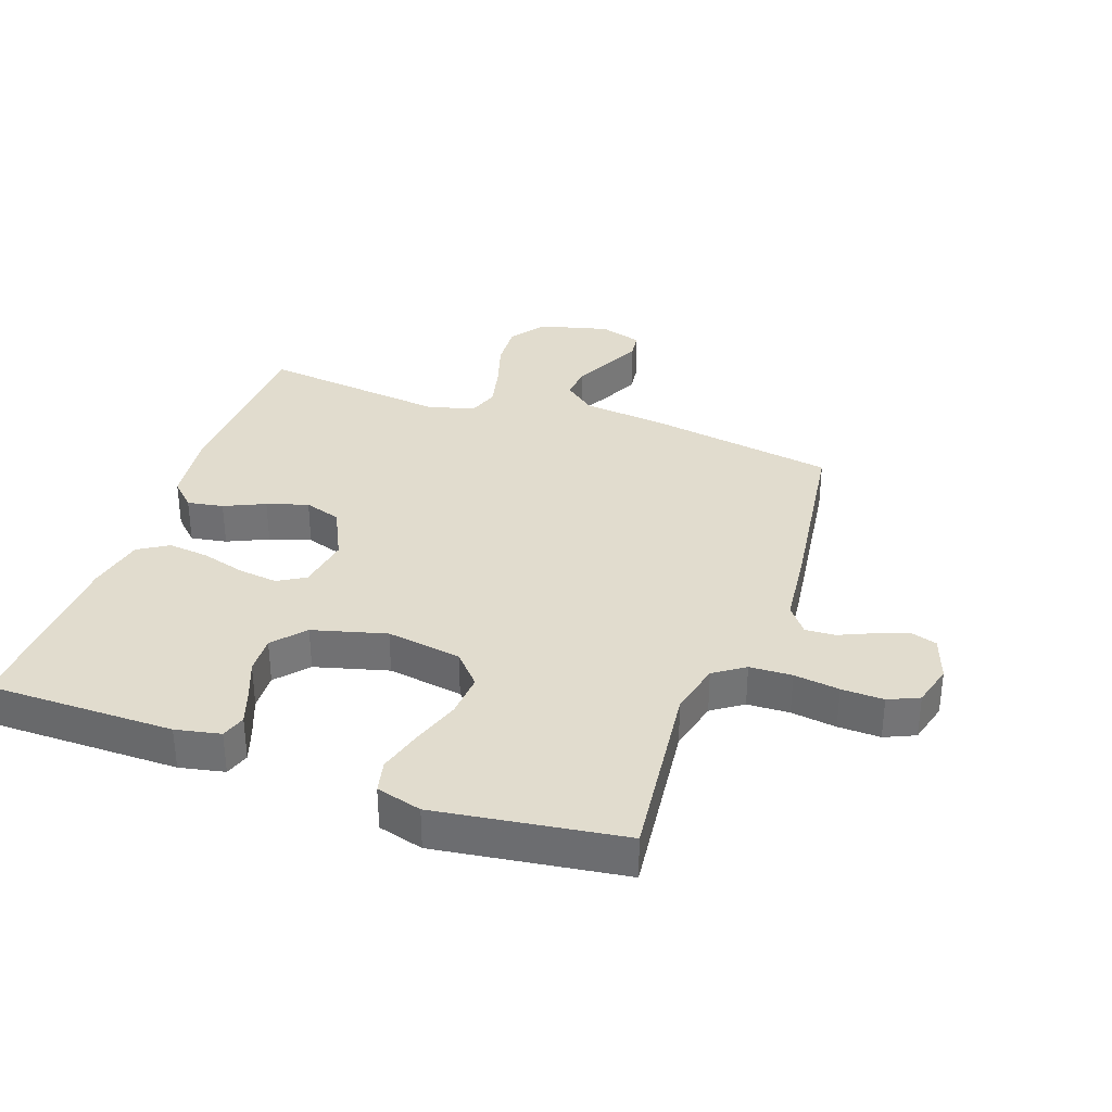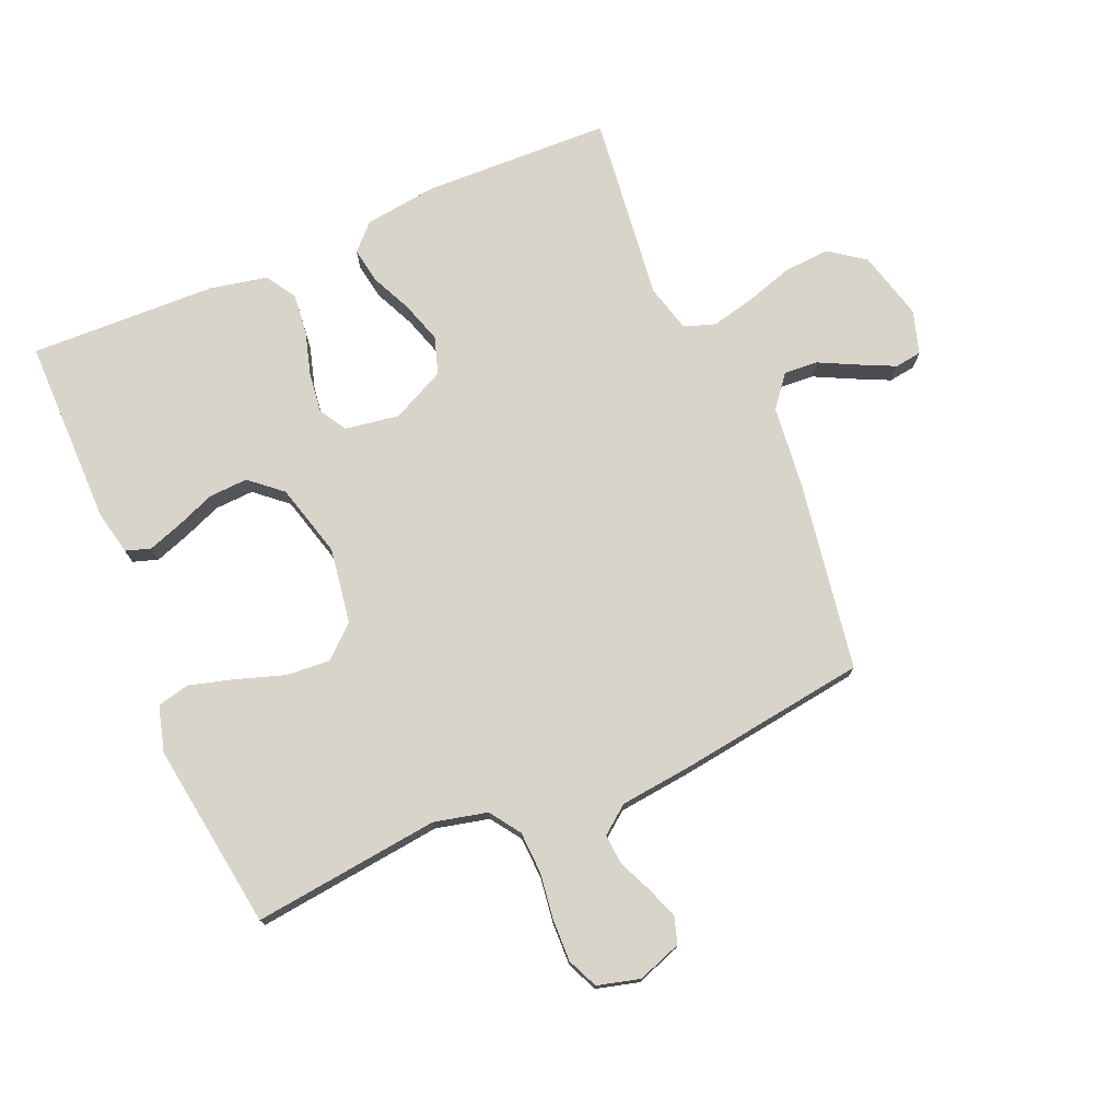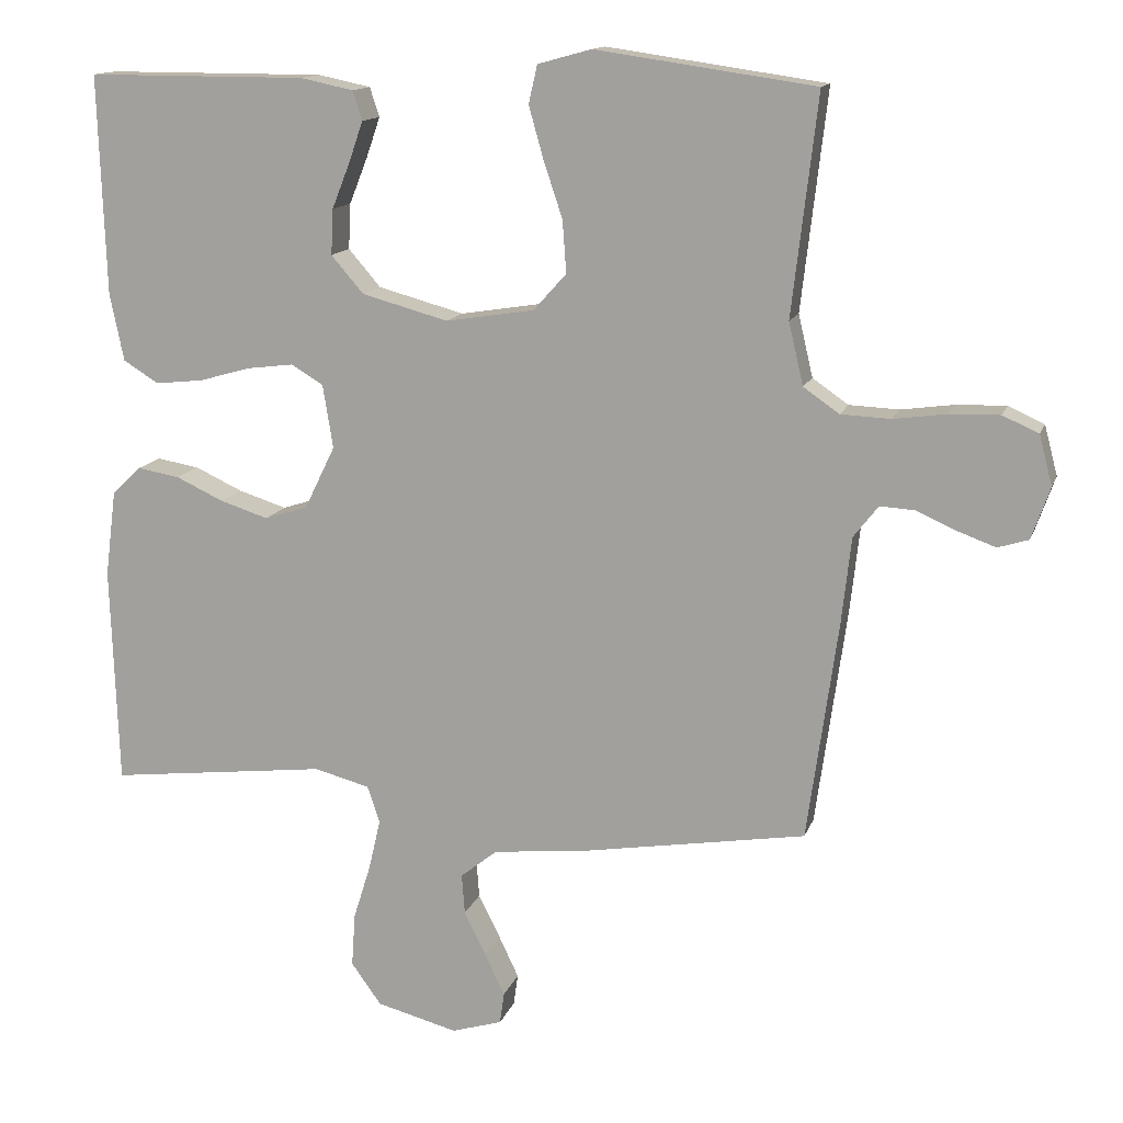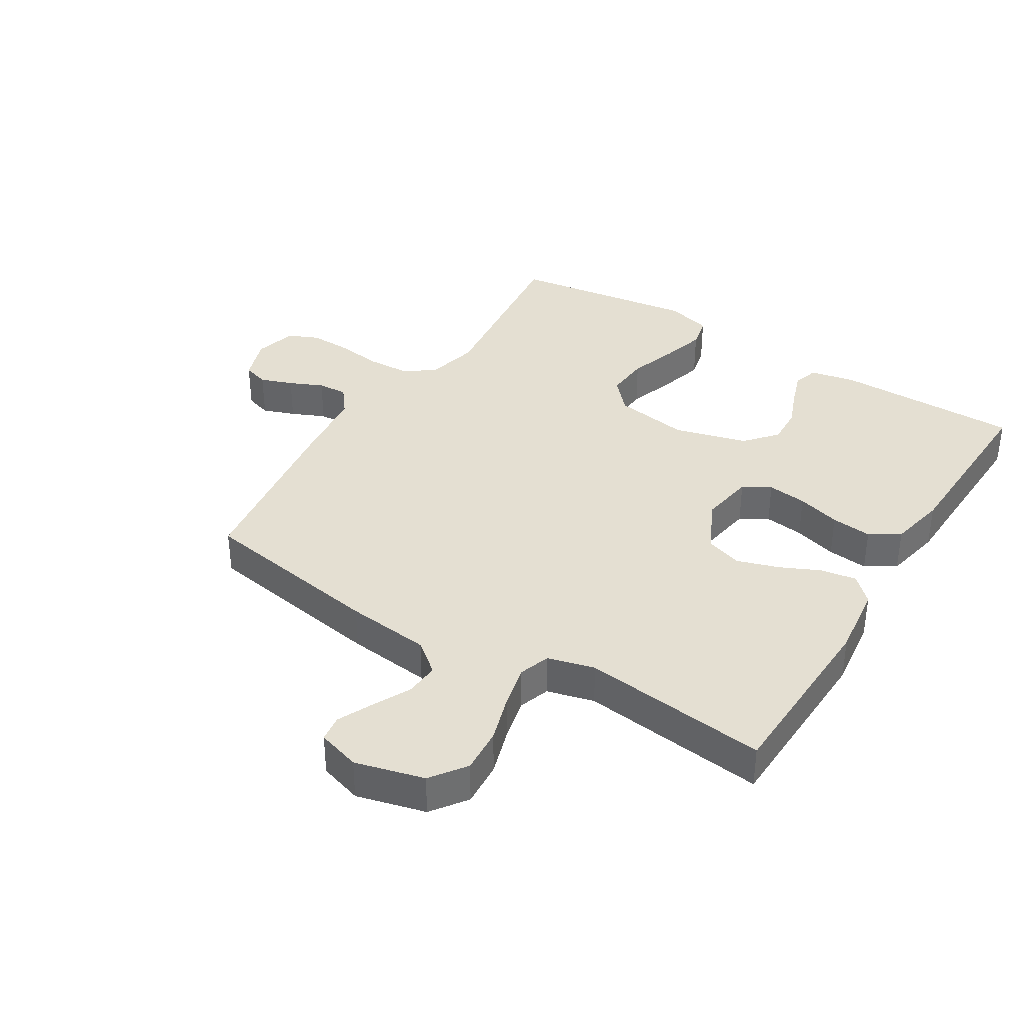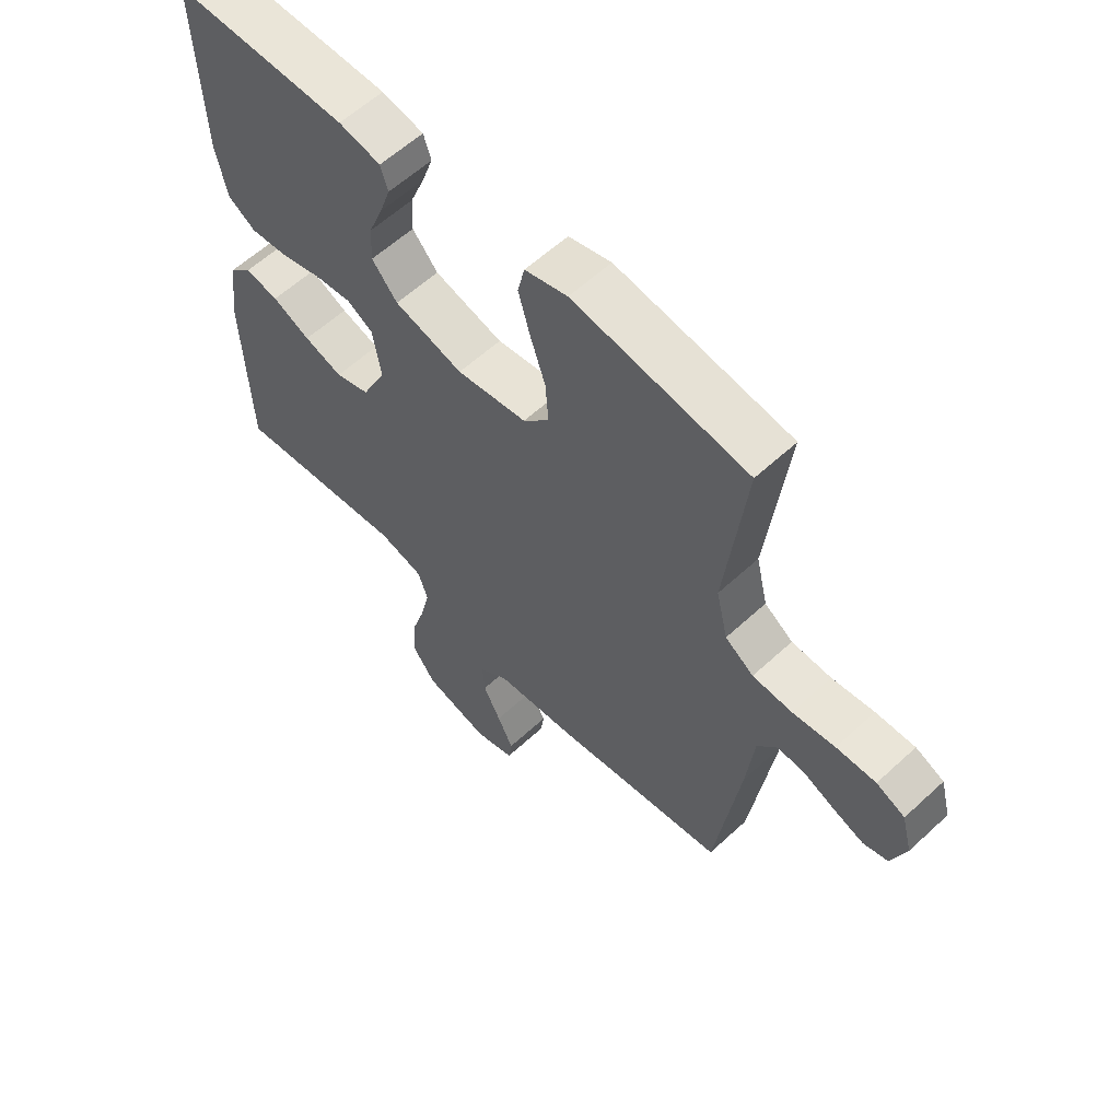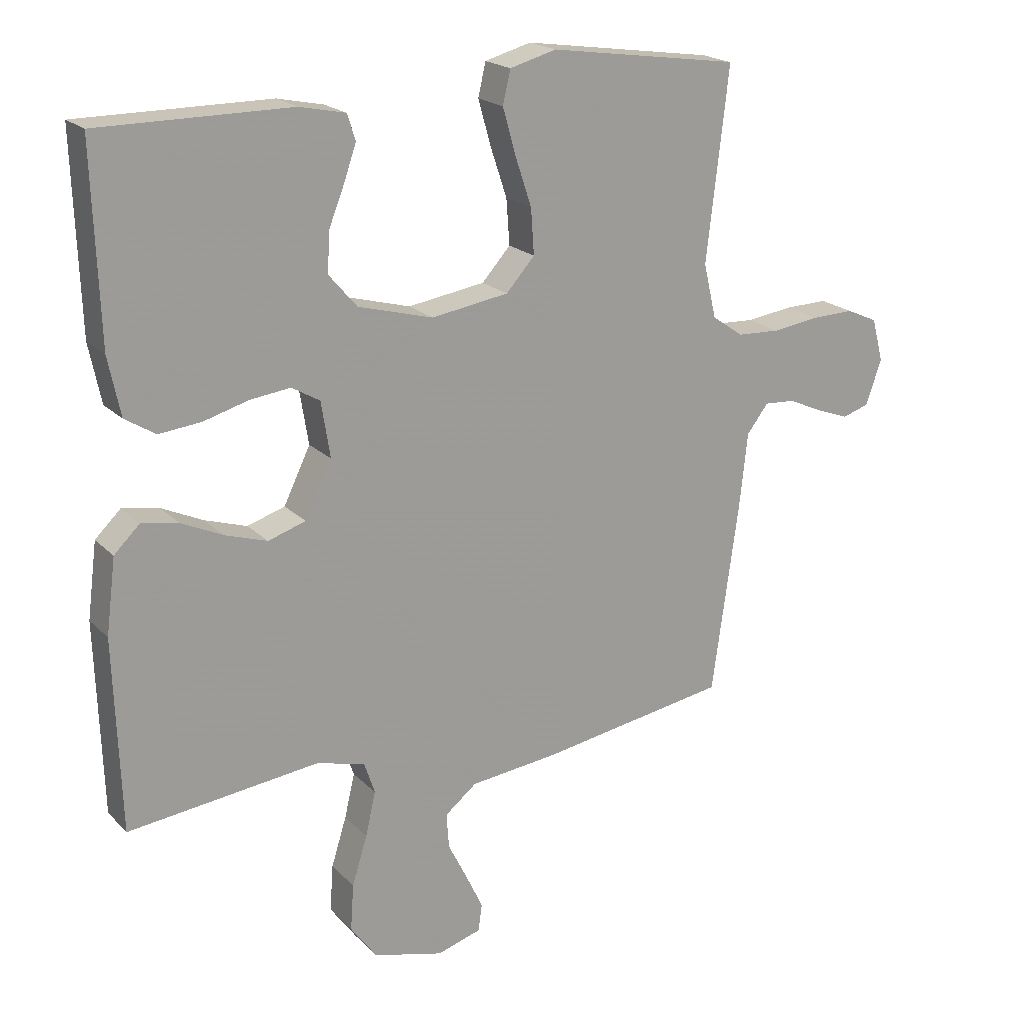
<metadata>
{"format":"obj","ext":"obj","renderer":"f3d","projection":"perspective","resolution":1024,"background":"white","views":[{"elev":34.1,"azim":19.6,"up":"+Y"},{"elev":75.4,"azim":66.8,"up":"+Y"},{"elev":13.6,"azim":15.3,"up":"+Z"},{"elev":37.0,"azim":-148.2,"up":"+Y"},{"elev":59.4,"azim":46.5,"up":"+Z"},{"elev":19.9,"azim":-30.2,"up":"+Z"}]}
</metadata>
<code>
v -0.5 0.07 0.5
v -0.2 0.07 0.5
v -0.128 0.07 0.485
v -0.115 0.07 0.445
v -0.134 0.07 0.39
v -0.159 0.07 0.327
v -0.162 0.07 0.265
v -0.118 0.07 0.214
v 0 0.07 0.182
v 0.121 0.07 0.201
v 0.166 0.07 0.251
v 0.161 0.07 0.322
v 0.135 0.07 0.4
v 0.115 0.07 0.471
v 0.127 0.07 0.523
v 0.2 0.07 0.543
v 0.5 0.07 0.5
v 0.465 0.07 0.2
v 0.485 0.07 0.115
v 0.534 0.07 0.081
v 0.602 0.07 0.078
v 0.675 0.07 0.088
v 0.743 0.07 0.09
v 0.792 0.07 0.068
v 0.81 0.07 0
v 0.785 0.07 -0.071
v 0.743 0.07 -0.084
v 0.691 0.07 -0.065
v 0.637 0.07 -0.041
v 0.589 0.07 -0.038
v 0.555 0.07 -0.082
v 0.542 0.07 -0.2
v 0.5 0.07 -0.5
v 0.2 0.07 -0.549
v 0.064 0.07 -0.564
v 0.014 0.07 -0.604
v 0.018 0.07 -0.659
v 0.048 0.07 -0.719
v 0.075 0.07 -0.776
v 0.069 0.07 -0.819
v 0 0.07 -0.84
v -0.111 0.07 -0.811
v -0.152 0.07 -0.754
v -0.147 0.07 -0.681
v -0.123 0.07 -0.604
v -0.107 0.07 -0.535
v -0.124 0.07 -0.485
v -0.2 0.07 -0.465
v -0.5 0.07 -0.5
v -0.51 0.07 -0.2
v -0.495 0.07 -0.083
v -0.455 0.07 -0.044
v -0.397 0.07 -0.054
v -0.332 0.07 -0.084
v -0.266 0.07 -0.105
v -0.207 0.07 -0.086
v -0.165 0.07 0
v -0.179 0.07 0.087
v -0.223 0.07 0.113
v -0.287 0.07 0.105
v -0.357 0.07 0.085
v -0.423 0.07 0.078
v -0.471 0.07 0.108
v -0.49 0.07 0.2
v -0.5 0 0.5
v -0.2 0 0.5
v -0.128 0 0.485
v -0.115 0 0.445
v -0.134 0 0.39
v -0.159 0 0.327
v -0.162 0 0.265
v -0.118 0 0.214
v 0 0 0.182
v 0.121 0 0.201
v 0.166 0 0.251
v 0.161 0 0.322
v 0.135 0 0.4
v 0.115 0 0.471
v 0.127 0 0.523
v 0.2 0 0.543
v 0.5 0 0.5
v 0.465 0 0.2
v 0.485 0 0.115
v 0.534 0 0.081
v 0.602 0 0.078
v 0.675 0 0.088
v 0.743 0 0.09
v 0.792 0 0.068
v 0.81 0 0
v 0.785 0 -0.071
v 0.743 0 -0.084
v 0.691 0 -0.065
v 0.637 0 -0.041
v 0.589 0 -0.038
v 0.555 0 -0.082
v 0.542 0 -0.2
v 0.5 0 -0.5
v 0.2 0 -0.549
v 0.064 0 -0.564
v 0.014 0 -0.604
v 0.018 0 -0.659
v 0.048 0 -0.719
v 0.075 0 -0.776
v 0.069 0 -0.819
v 0 0 -0.84
v -0.111 0 -0.811
v -0.152 0 -0.754
v -0.147 0 -0.681
v -0.123 0 -0.604
v -0.107 0 -0.535
v -0.124 0 -0.485
v -0.2 0 -0.465
v -0.5 0 -0.5
v -0.51 0 -0.2
v -0.495 0 -0.083
v -0.455 0 -0.044
v -0.397 0 -0.054
v -0.332 0 -0.084
v -0.266 0 -0.105
v -0.207 0 -0.086
v -0.165 0 0
v -0.179 0 0.087
v -0.223 0 0.113
v -0.287 0 0.105
v -0.357 0 0.085
v -0.423 0 0.078
v -0.471 0 0.108
v -0.49 0 0.2
f 4 5 6
f 3 4 6
f 2 3 6
f 1 2 6
f 64 1 6
f 63 64 6
f 62 63 6
f 61 62 6
f 60 61 6
f 59 60 6 7
f 58 59 7 8
f 57 58 8 9
f 56 57 9 10
f 52 53 54
f 51 52 54
f 50 51 54
f 49 50 54
f 48 49 54
f 47 48 54 55
f 43 44 45
f 42 43 45
f 41 42 45
f 40 41 45
f 39 40 45
f 38 39 45
f 37 38 45
f 36 37 45 46
f 35 36 46 47
f 47 55 56
f 35 47 56
f 34 35 56
f 33 34 56
f 32 33 56
f 31 32 56
f 27 28 29
f 26 27 29
f 25 26 29
f 24 25 29
f 23 24 29
f 22 23 29
f 21 22 29
f 20 21 29 30
f 16 17 18
f 15 16 18
f 14 15 18
f 13 14 18
f 12 13 18
f 11 12 18 19
f 20 30 31
f 19 20 31
f 11 19 31
f 10 11 31
f 10 31 56
f 70 69 68
f 70 68 67
f 70 67 66
f 70 66 65
f 70 65 128
f 70 128 127
f 70 127 126
f 70 126 125
f 70 125 124
f 71 70 124 123
f 72 71 123 122
f 73 72 122 121
f 74 73 121 120
f 118 117 116
f 118 116 115
f 118 115 114
f 118 114 113
f 118 113 112
f 119 118 112 111
f 109 108 107
f 109 107 106
f 109 106 105
f 109 105 104
f 109 104 103
f 109 103 102
f 109 102 101
f 110 109 101 100
f 111 110 100 99
f 120 119 111
f 120 111 99
f 120 99 98
f 120 98 97
f 120 97 96
f 120 96 95
f 93 92 91
f 93 91 90
f 93 90 89
f 93 89 88
f 93 88 87
f 93 87 86
f 93 86 85
f 94 93 85 84
f 82 81 80
f 82 80 79
f 82 79 78
f 82 78 77
f 82 77 76
f 83 82 76 75
f 95 94 84
f 95 84 83
f 95 83 75
f 95 75 74
f 120 95 74
f 1 65 66 2
f 2 66 67 3
f 3 67 68 4
f 4 68 69 5
f 5 69 70 6
f 6 70 71 7
f 7 71 72 8
f 8 72 73 9
f 9 73 74 10
f 10 74 75 11
f 11 75 76 12
f 12 76 77 13
f 13 77 78 14
f 14 78 79 15
f 15 79 80 16
f 16 80 81 17
f 17 81 82 18
f 18 82 83 19
f 19 83 84 20
f 20 84 85 21
f 21 85 86 22
f 22 86 87 23
f 23 87 88 24
f 24 88 89 25
f 25 89 90 26
f 26 90 91 27
f 27 91 92 28
f 28 92 93 29
f 29 93 94 30
f 30 94 95 31
f 31 95 96 32
f 32 96 97 33
f 33 97 98 34
f 34 98 99 35
f 35 99 100 36
f 36 100 101 37
f 37 101 102 38
f 38 102 103 39
f 39 103 104 40
f 40 104 105 41
f 41 105 106 42
f 42 106 107 43
f 43 107 108 44
f 44 108 109 45
f 45 109 110 46
f 46 110 111 47
f 47 111 112 48
f 48 112 113 49
f 49 113 114 50
f 50 114 115 51
f 51 115 116 52
f 52 116 117 53
f 53 117 118 54
f 54 118 119 55
f 55 119 120 56
f 56 120 121 57
f 57 121 122 58
f 58 122 123 59
f 59 123 124 60
f 60 124 125 61
f 61 125 126 62
f 62 126 127 63
f 63 127 128 64
f 64 128 65 1

</code>
